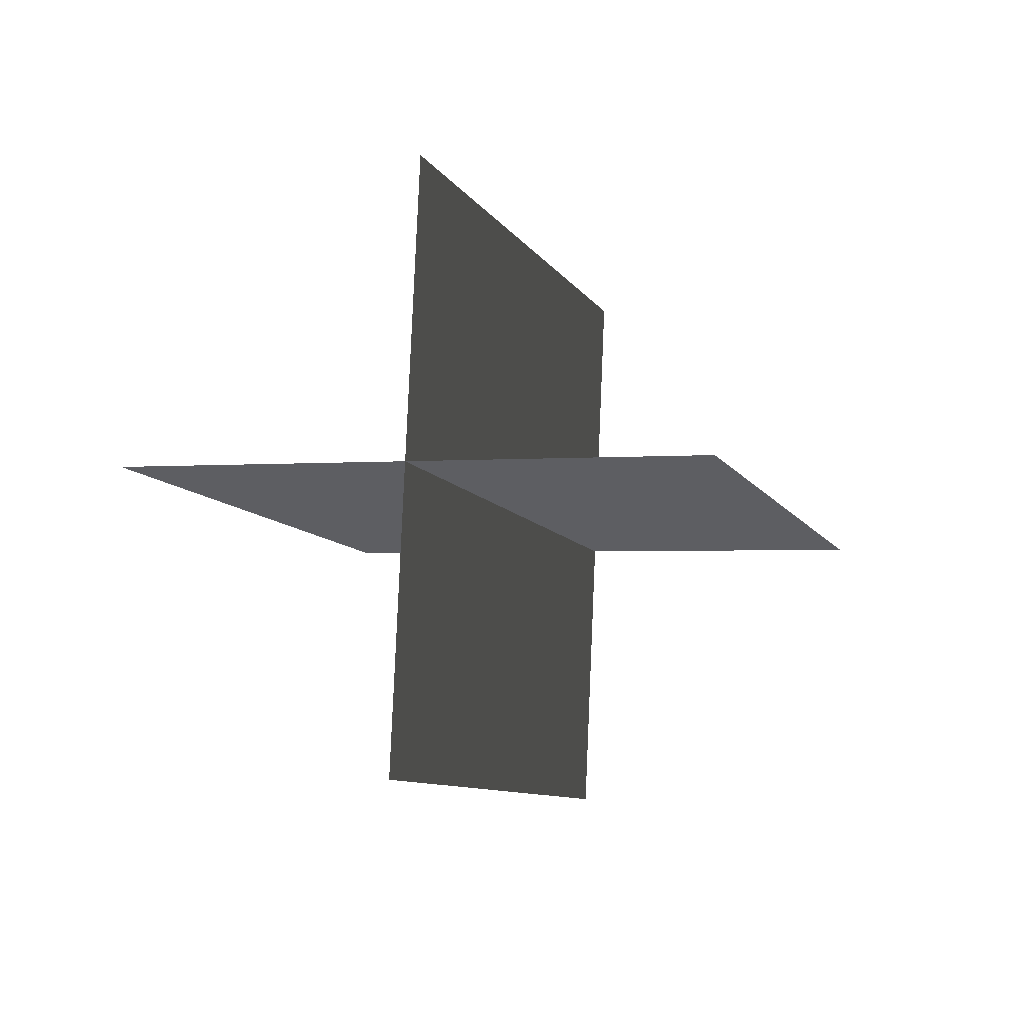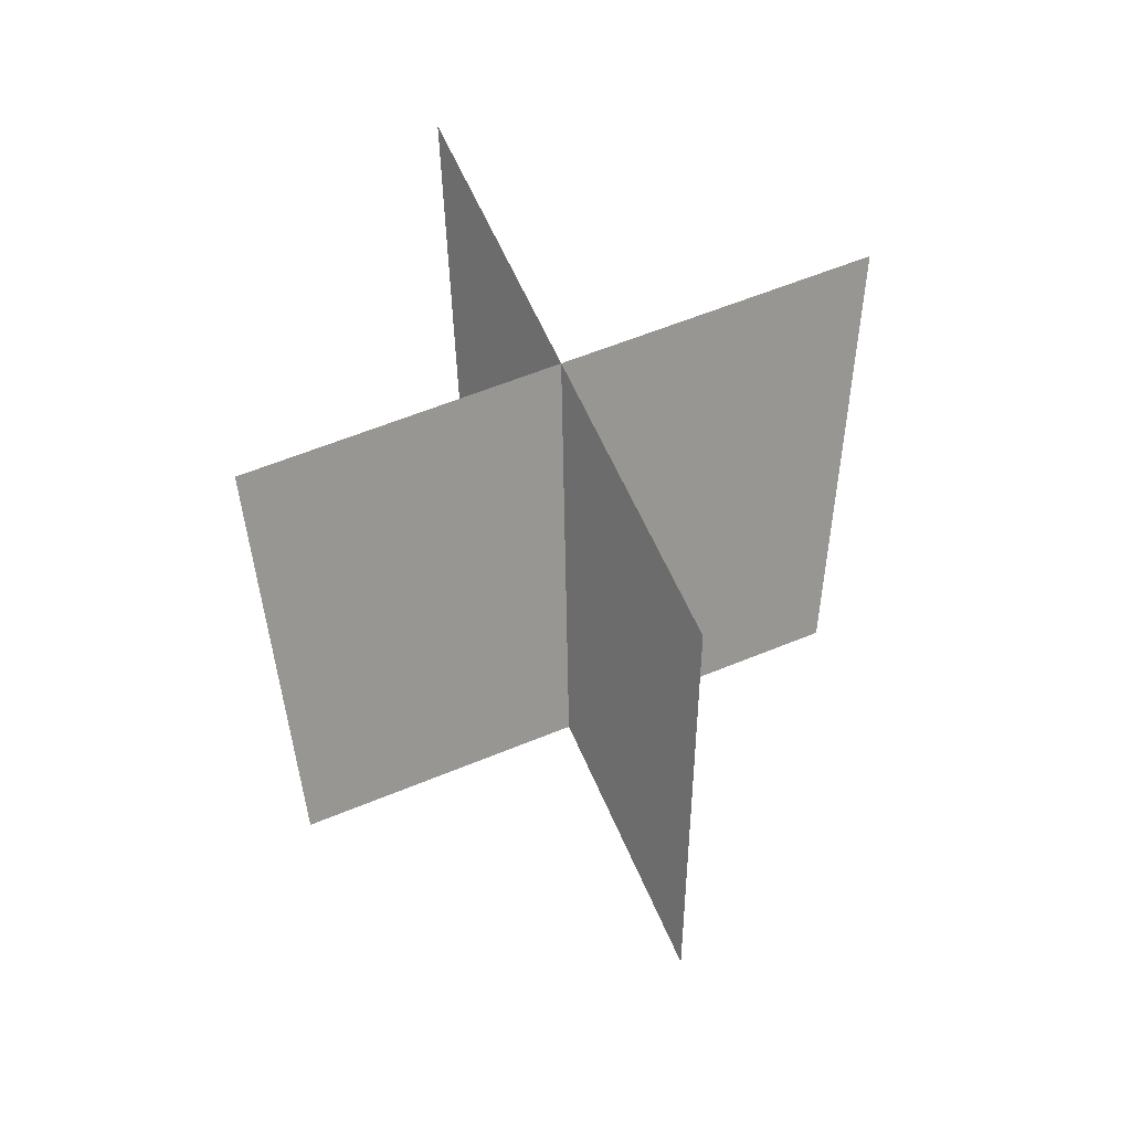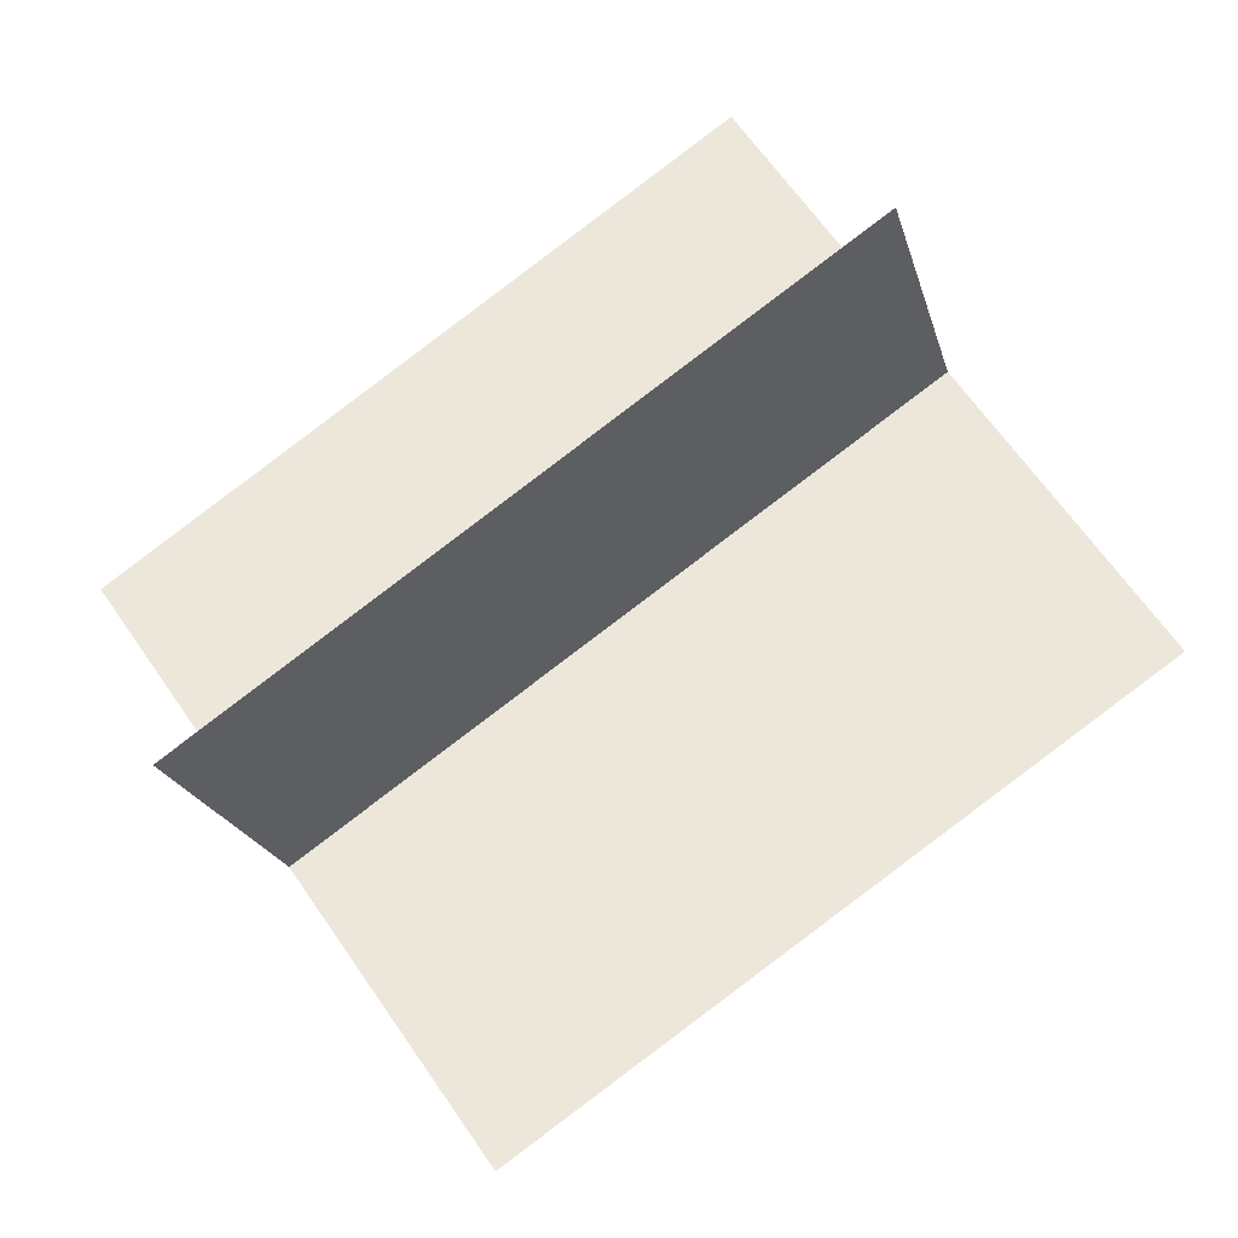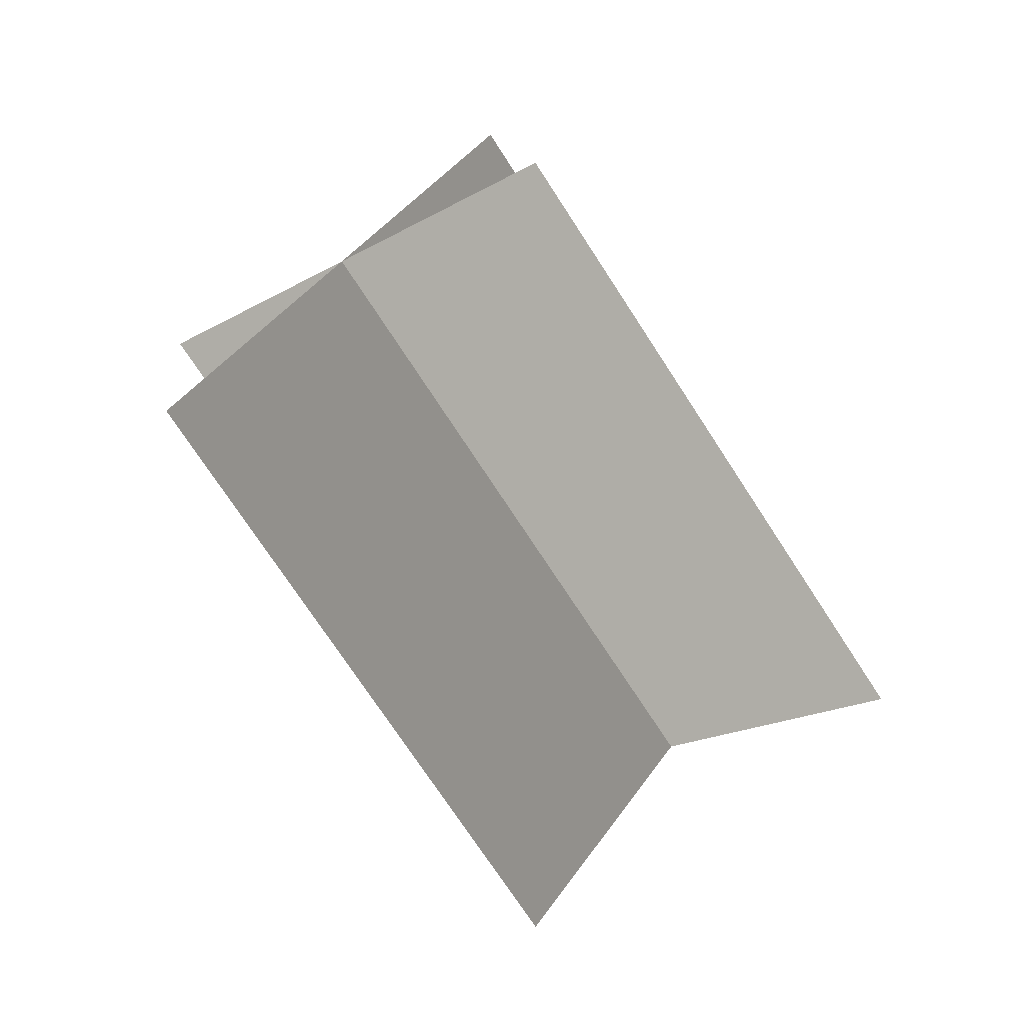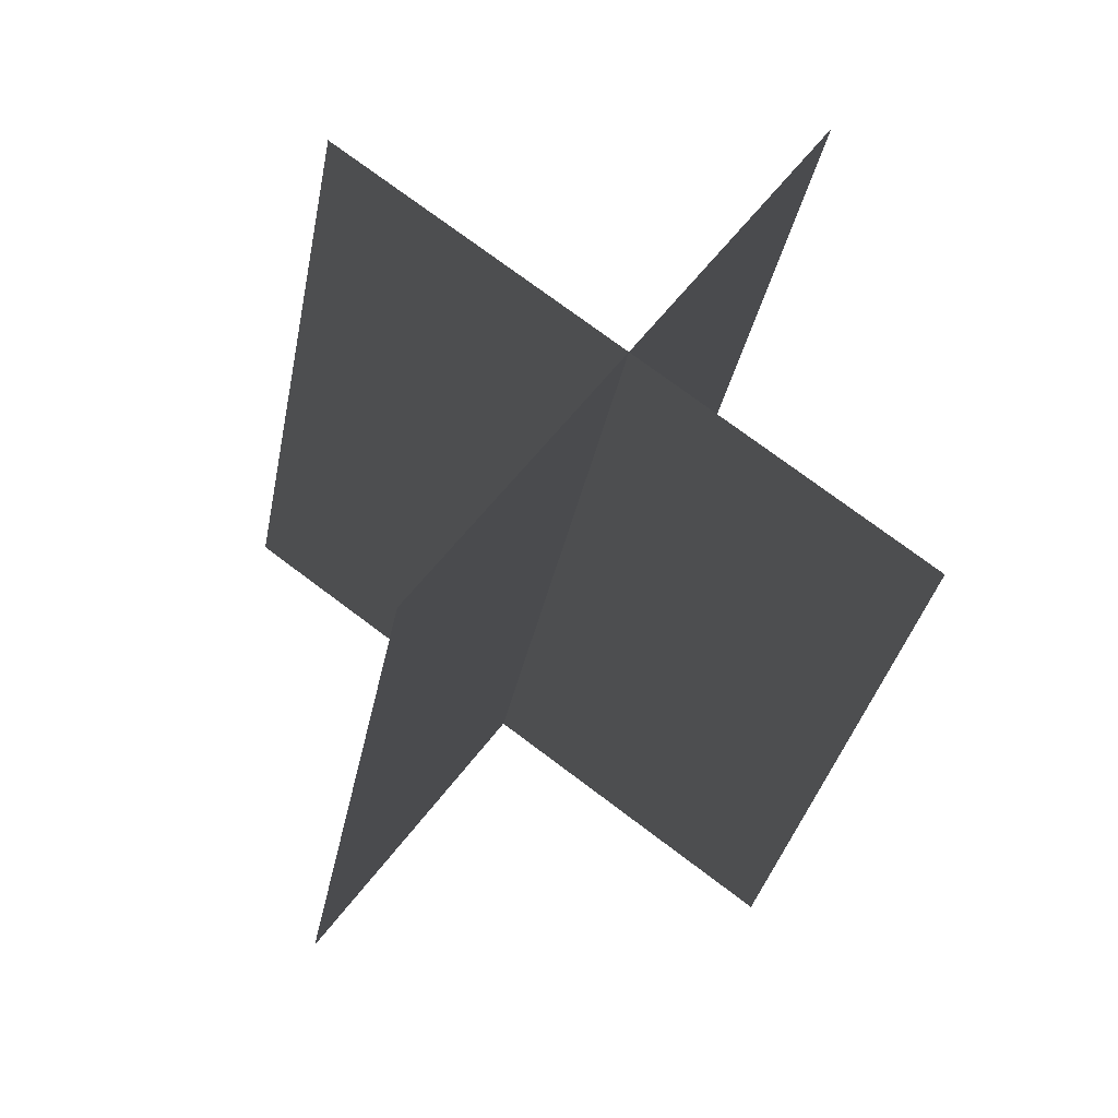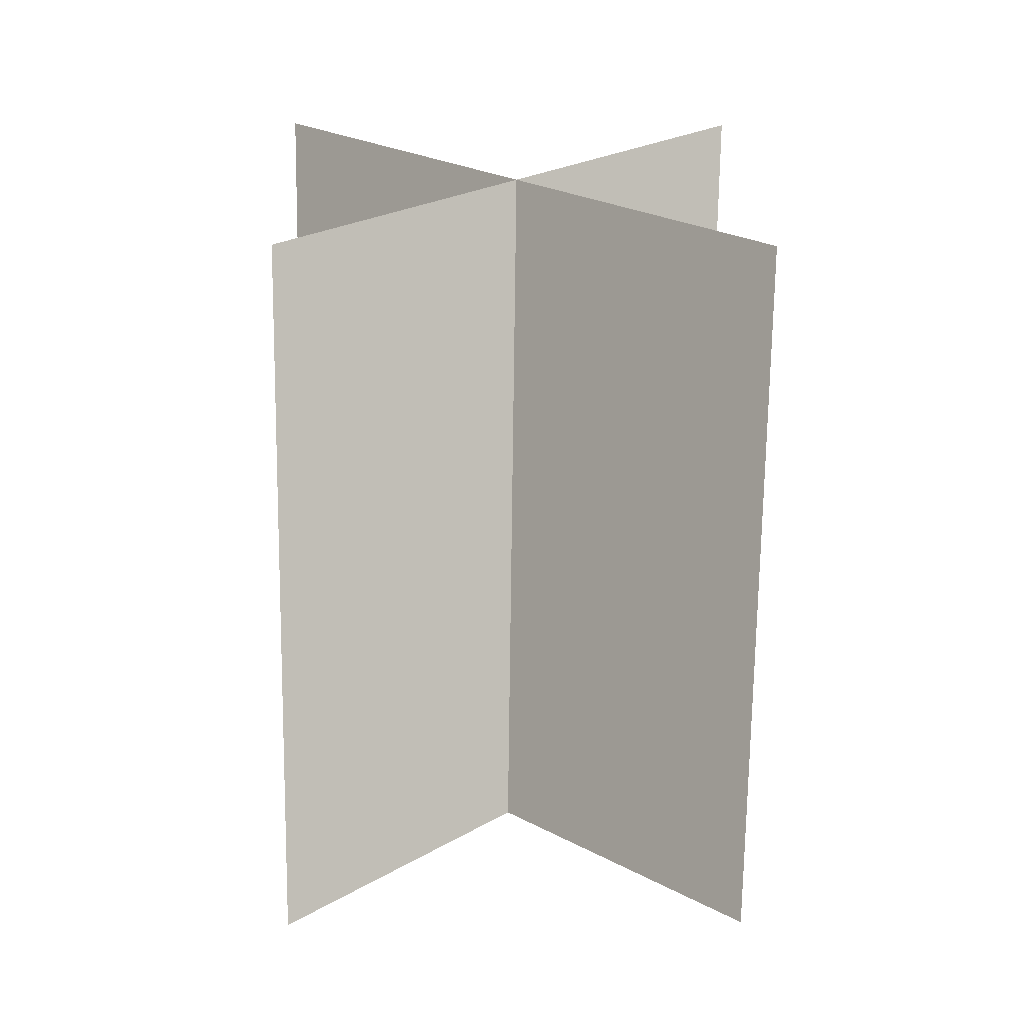
<metadata>
{"format":"obj","ext":"obj","renderer":"f3d","projection":"perspective","resolution":1024,"background":"white","views":[{"elev":48.8,"azim":-133.3,"up":"+Y"},{"elev":21.0,"azim":-163.5,"up":"+Y"},{"elev":16.1,"azim":-91.5,"up":"+Z"},{"elev":0.5,"azim":-98.5,"up":"+Y"},{"elev":5.6,"azim":-0.6,"up":"+Z"},{"elev":77.2,"azim":-168.0,"up":"+Z"}]}
</metadata>
<code>
g light66
v 14.45 -16.72 1.033
v 9.29 9.499 -17.69
v -9.29 -9.5 17.69
v -14.45 16.72 -1.033
v -6.081 -21.27 0.3193
v -11.24 4.953 -18.4
v 11.24 -4.954 18.4
v 6.081 21.27 -0.3196
f 3 1 2
f 2 4 3
f 7 5 6
f 6 8 7

</code>
